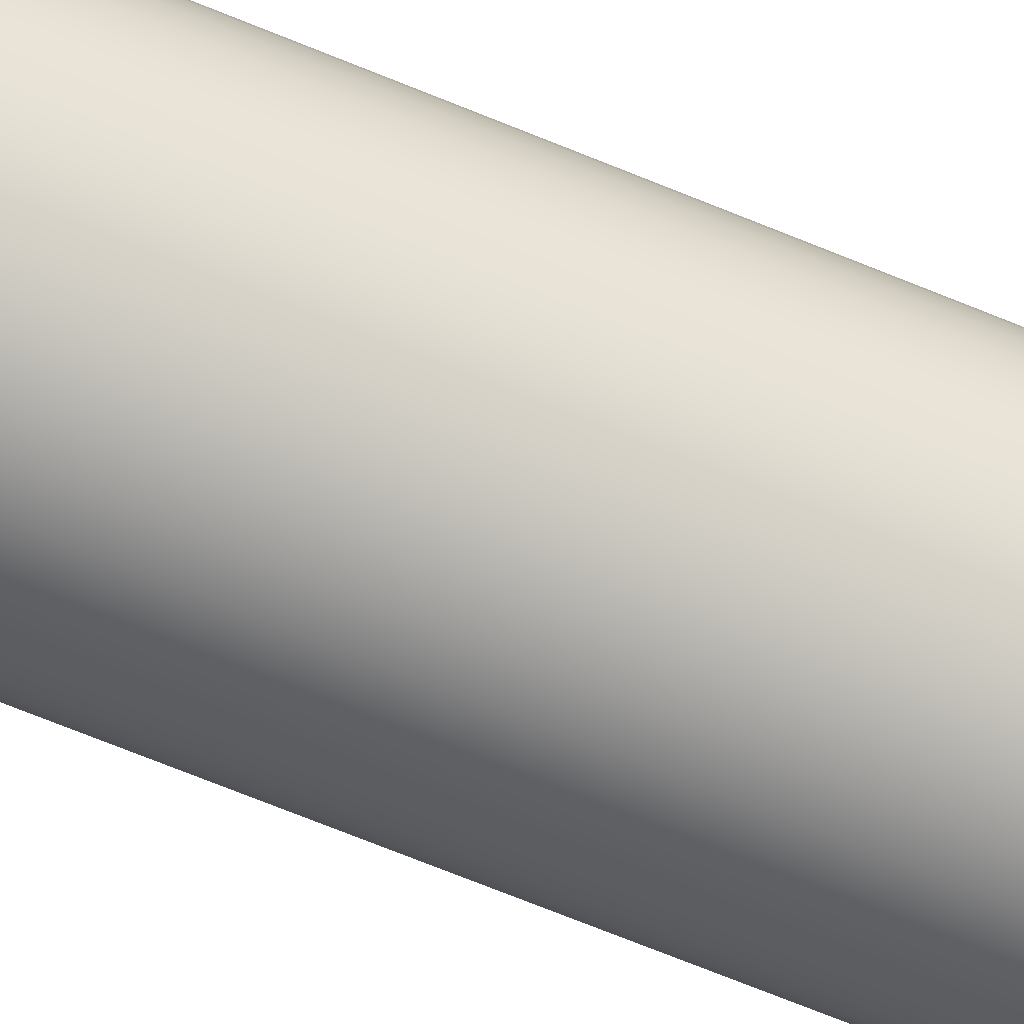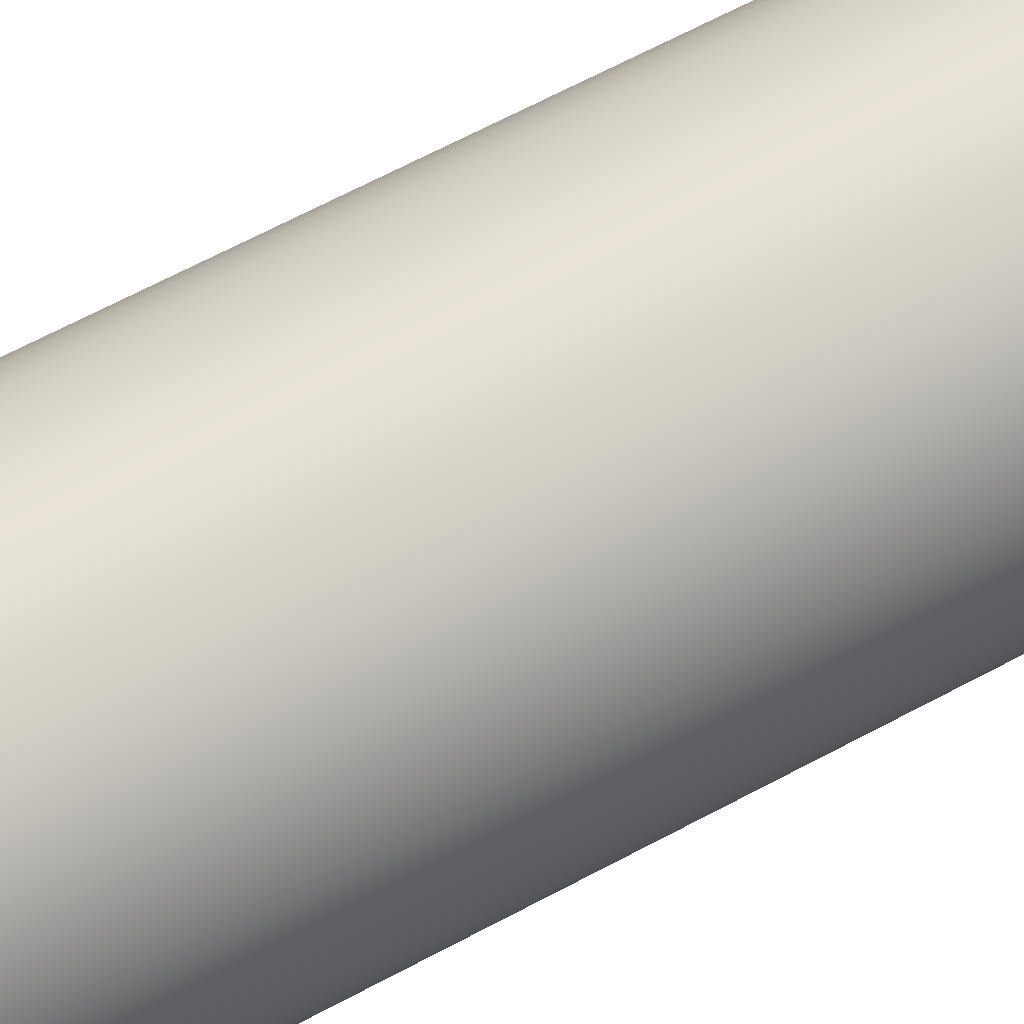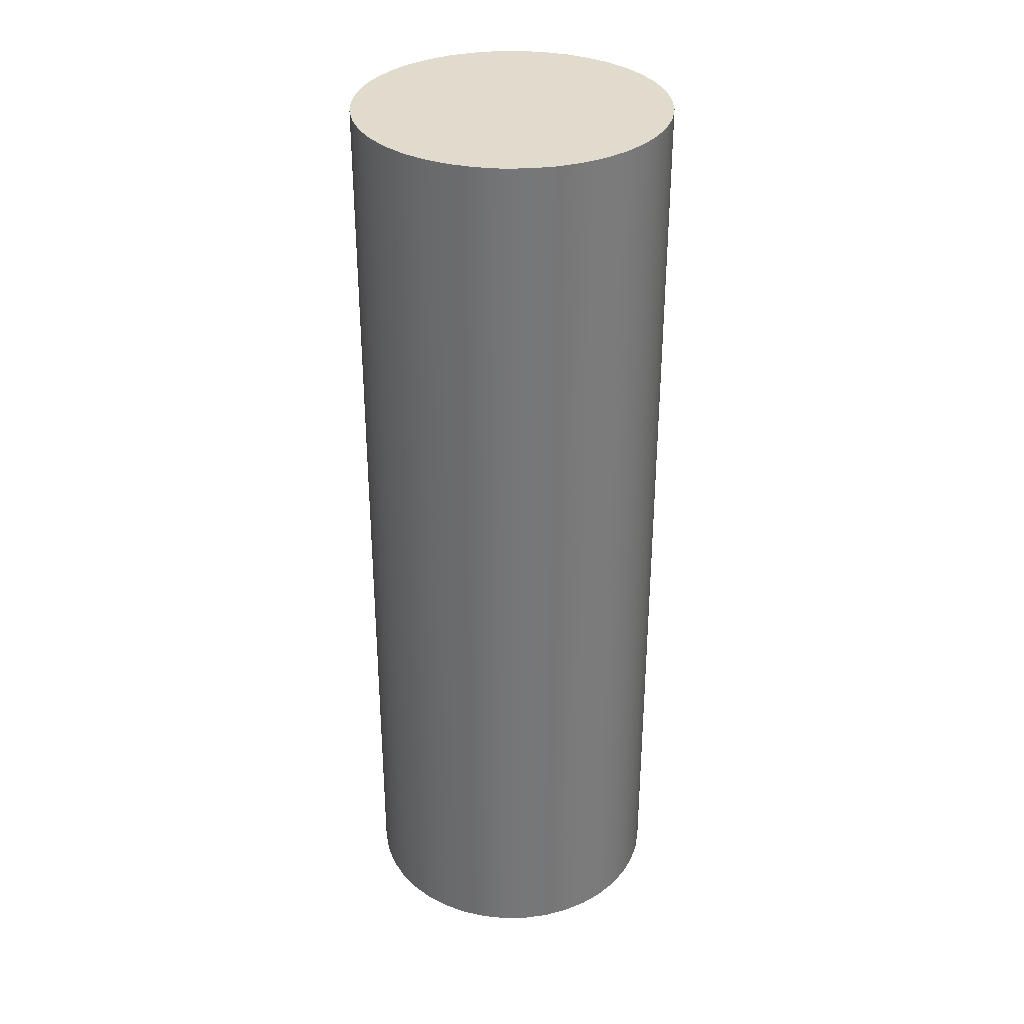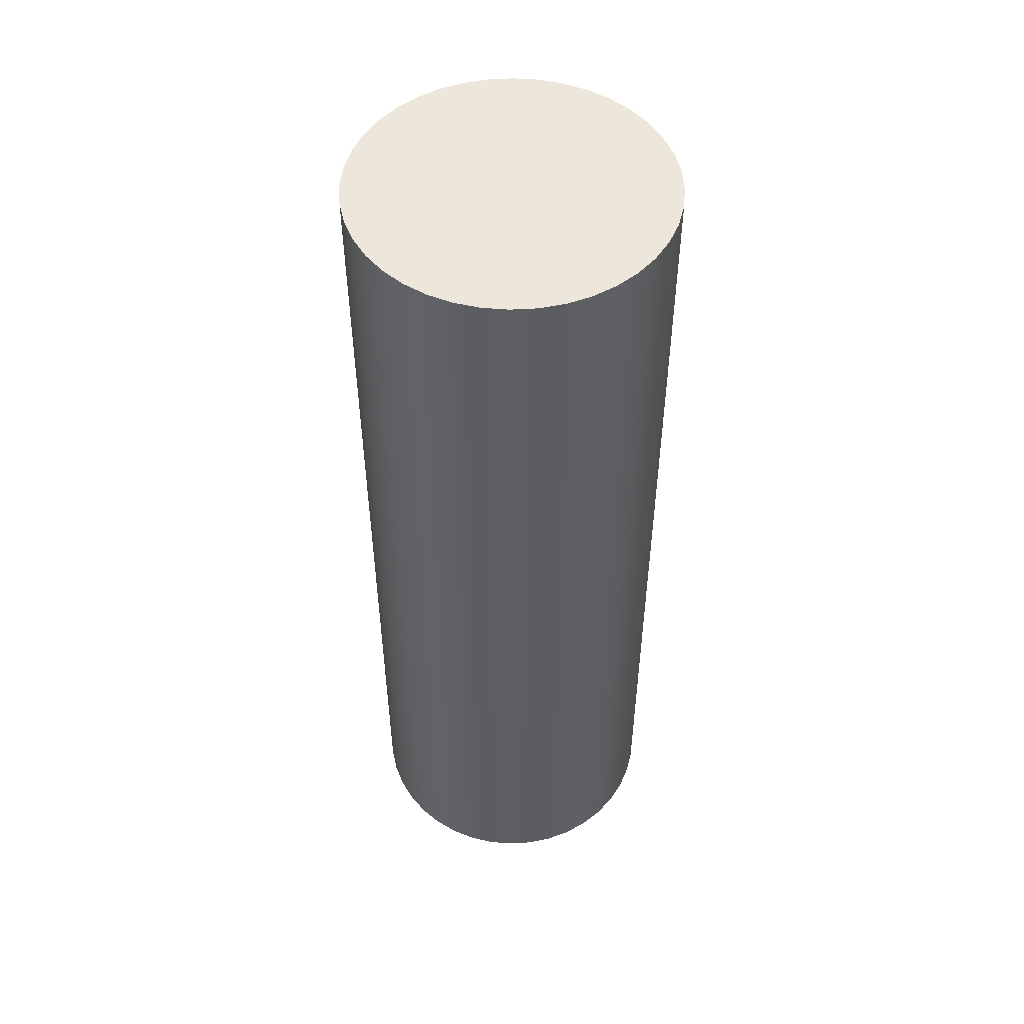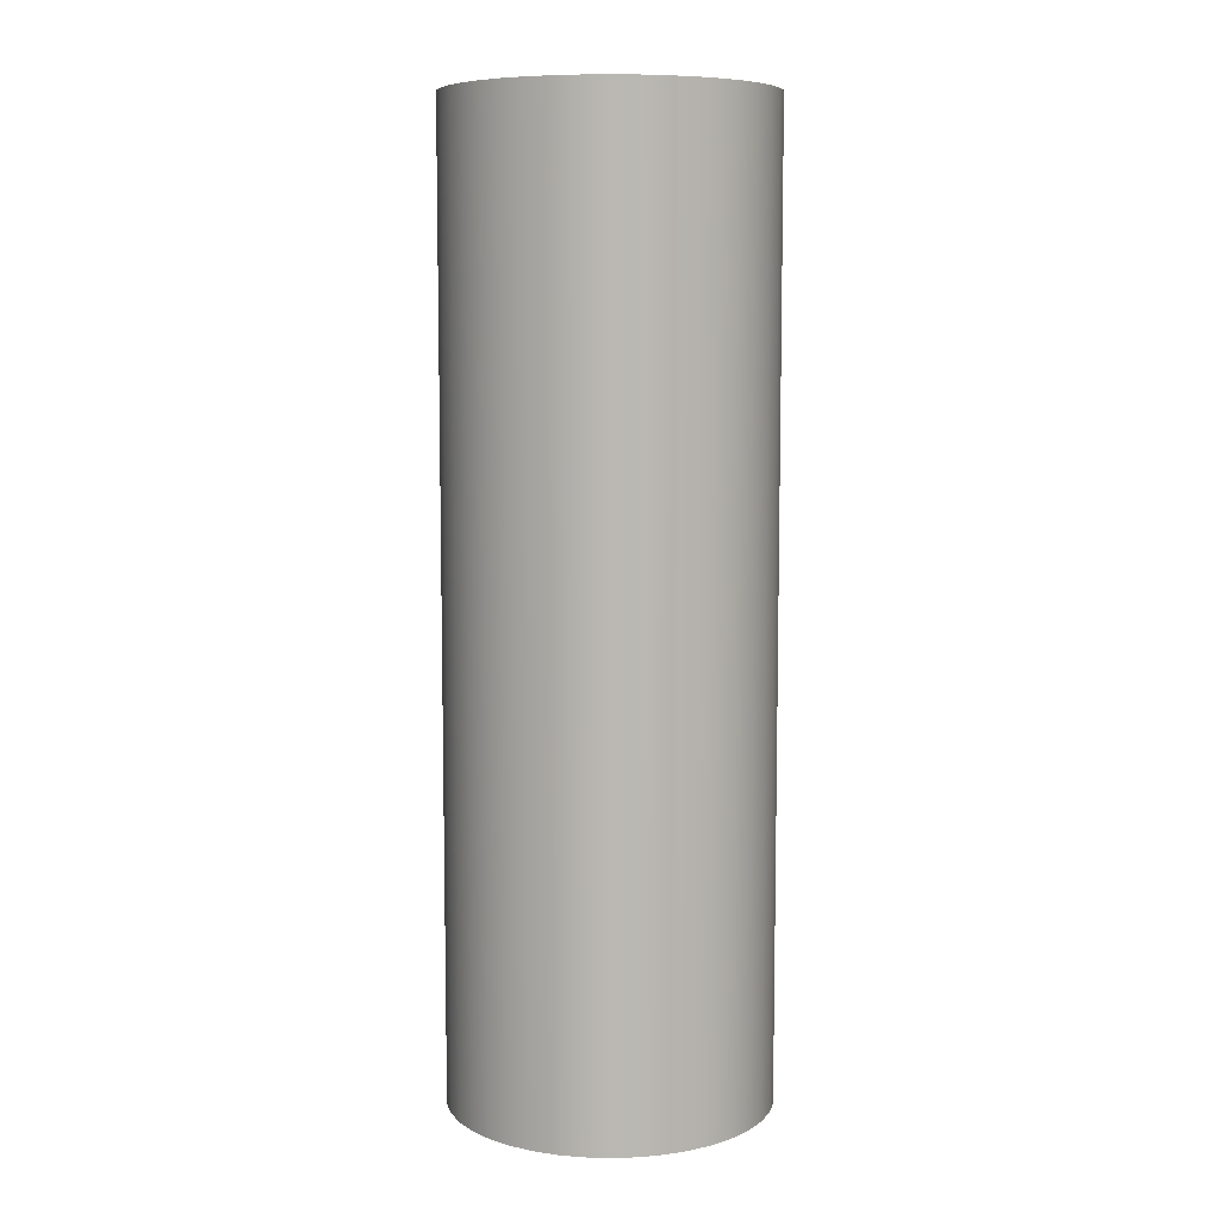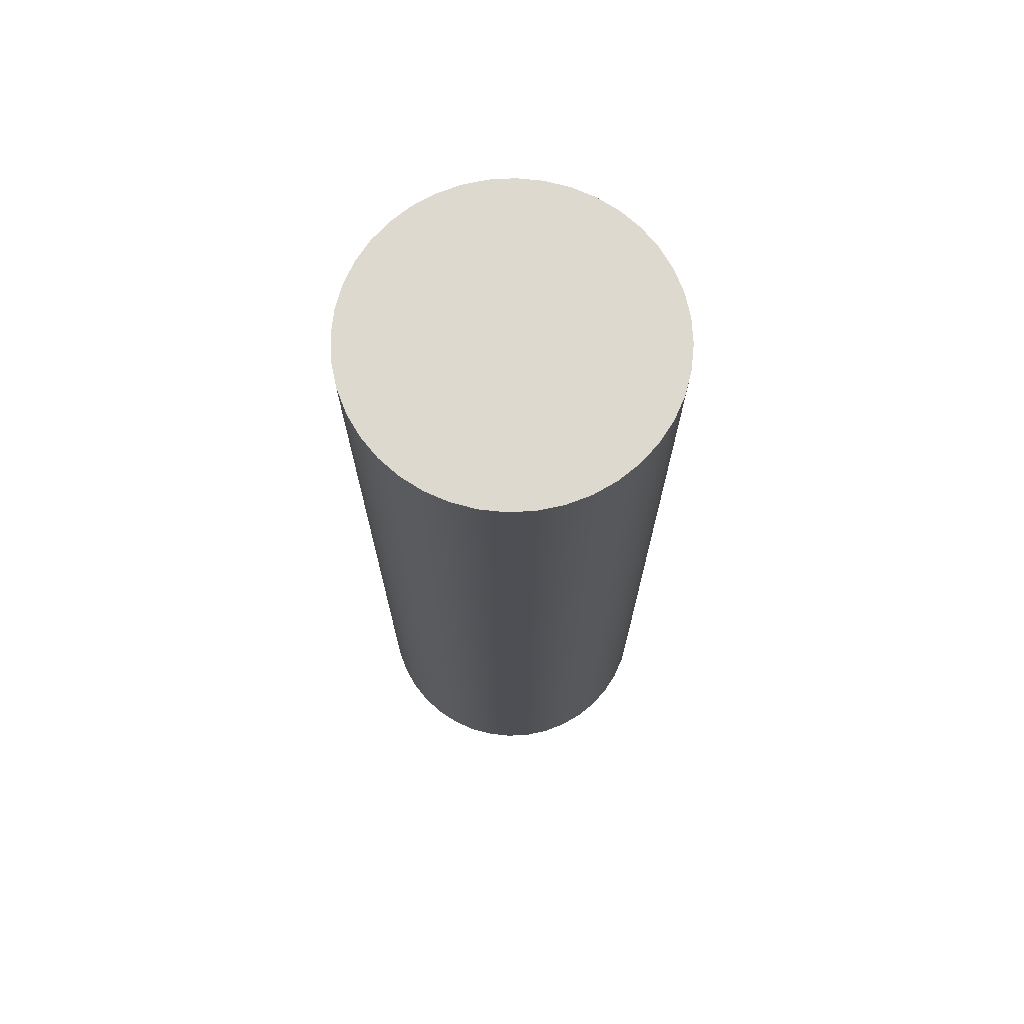
<metadata>
{"format":"obj","ext":"obj","renderer":"f3d","projection":"perspective","resolution":1024,"background":"white","views":[{"elev":-78.0,"azim":-111.5,"up":"+Z"},{"elev":67.6,"azim":62.0,"up":"+Z"},{"elev":33.3,"azim":138.3,"up":"+Y"},{"elev":51.2,"azim":-53.2,"up":"+Y"},{"elev":7.9,"azim":35.7,"up":"+Y"},{"elev":71.6,"azim":82.4,"up":"+Y"}]}
</metadata>
<code>
v 0.5 6 -2.5
v 0.5123 6 -2.656
v 0.5489 6 -2.809
v 0.609 6 -2.954
v 0.691 6 -3.088
v 0.7929 6 -3.207
v 0.9122 6 -3.309
v 1.046 6 -3.391
v 1.191 6 -3.451
v 1.344 6 -3.488
v 1.5 6 -3.5
v 1.656 6 -3.488
v 1.809 6 -3.451
v 1.954 6 -3.391
v 2.088 6 -3.309
v 2.207 6 -3.207
v 2.309 6 -3.088
v 2.391 6 -2.954
v 2.451 6 -2.809
v 2.488 6 -2.656
v 2.5 6 -2.5
v 2.488 6 -2.344
v 2.451 6 -2.191
v 2.391 6 -2.046
v 2.309 6 -1.912
v 2.207 6 -1.793
v 2.088 6 -1.691
v 1.954 6 -1.609
v 1.809 6 -1.549
v 1.656 6 -1.512
v 1.5 6 -1.5
v 1.344 6 -1.512
v 1.191 6 -1.549
v 1.046 6 -1.609
v 0.9122 6 -1.691
v 0.7929 6 -1.793
v 0.691 6 -1.912
v 0.609 6 -2.046
v 0.5489 6 -2.191
v 0.5123 6 -2.344
v 0.5 0 -2.5
v 0.5123 0 -2.344
v 0.5489 0 -2.191
v 0.609 0 -2.046
v 0.691 0 -1.912
v 0.7929 0 -1.793
v 0.9122 0 -1.691
v 1.046 0 -1.609
v 1.191 0 -1.549
v 1.344 0 -1.512
v 1.5 0 -1.5
v 1.656 0 -1.512
v 1.809 0 -1.549
v 1.954 0 -1.609
v 2.088 0 -1.691
v 2.207 0 -1.793
v 2.309 0 -1.912
v 2.391 0 -2.046
v 2.451 0 -2.191
v 2.488 0 -2.344
v 2.5 0 -2.5
v 2.488 0 -2.656
v 2.451 0 -2.809
v 2.391 0 -2.954
v 2.309 0 -3.088
v 2.207 0 -3.207
v 2.088 0 -3.309
v 1.954 0 -3.391
v 1.809 0 -3.451
v 1.656 0 -3.488
v 1.5 0 -3.5
v 1.344 0 -3.488
v 1.191 0 -3.451
v 1.046 0 -3.391
v 0.9122 0 -3.309
v 0.7929 0 -3.207
v 0.691 0 -3.088
v 0.609 0 -2.954
v 0.5489 0 -2.809
v 0.5123 0 -2.656
v 0.5 0 -2.5
v 0.5 6 -2.5
v 0.5 6 -2.5
v 0.5123 6 -2.344
v 0.5489 6 -2.191
v 0.609 6 -2.046
v 0.691 6 -1.912
v 0.7929 6 -1.793
v 0.9122 6 -1.691
v 1.046 6 -1.609
v 1.191 6 -1.549
v 1.344 6 -1.512
v 1.5 6 -1.5
v 1.656 6 -1.512
v 1.809 6 -1.549
v 1.954 6 -1.609
v 2.088 6 -1.691
v 2.207 6 -1.793
v 2.309 6 -1.912
v 2.391 6 -2.046
v 2.451 6 -2.191
v 2.488 6 -2.344
v 2.5 6 -2.5
v 2.488 6 -2.656
v 2.451 6 -2.809
v 2.391 6 -2.954
v 2.309 6 -3.088
v 2.207 6 -3.207
v 2.088 6 -3.309
v 1.954 6 -3.391
v 1.809 6 -3.451
v 1.656 6 -3.488
v 1.5 6 -3.5
v 1.344 6 -3.488
v 1.191 6 -3.451
v 1.046 6 -3.391
v 0.9122 6 -3.309
v 0.7929 6 -3.207
v 0.691 6 -3.088
v 0.609 6 -2.954
v 0.5489 6 -2.809
v 0.5123 6 -2.656
v 0.5 0 -2.5
v 0.5123 0 -2.656
v 0.5489 0 -2.809
v 0.609 0 -2.954
v 0.691 0 -3.088
v 0.7929 0 -3.207
v 0.9122 0 -3.309
v 1.046 0 -3.391
v 1.191 0 -3.451
v 1.344 0 -3.488
v 1.5 0 -3.5
v 1.656 0 -3.488
v 1.809 0 -3.451
v 1.954 0 -3.391
v 2.088 0 -3.309
v 2.207 0 -3.207
v 2.309 0 -3.088
v 2.391 0 -2.954
v 2.451 0 -2.809
v 2.488 0 -2.656
v 2.5 0 -2.5
v 2.488 0 -2.344
v 2.451 0 -2.191
v 2.391 0 -2.046
v 2.309 0 -1.912
v 2.207 0 -1.793
v 2.088 0 -1.691
v 1.954 0 -1.609
v 1.809 0 -1.549
v 1.656 0 -1.512
v 1.5 0 -1.5
v 1.344 0 -1.512
v 1.191 0 -1.549
v 1.046 0 -1.609
v 0.9122 0 -1.691
v 0.7929 0 -1.793
v 0.691 0 -1.912
v 0.609 0 -2.046
v 0.5489 0 -2.191
v 0.5123 0 -2.344
g a4a777b4-e2f9-11ea-84ea-54bf646e7e1f
f 2 80 1
f 1 80 81
f 82 41 40
f 40 41 42
f 40 42 43
f 2 3 80
f 80 3 79
f 79 3 4
f 79 4 78
f 78 4 5
f 78 5 77
f 77 5 6
f 77 6 76
f 76 6 7
f 76 7 75
f 75 7 8
f 75 8 74
f 74 8 9
f 74 9 73
f 73 9 10
f 73 10 72
f 72 10 11
f 72 11 71
f 71 11 12
f 71 12 70
f 70 12 13
f 70 13 69
f 69 13 14
f 69 14 68
f 68 14 15
f 68 15 67
f 67 15 16
f 67 16 66
f 66 16 17
f 66 17 65
f 65 17 18
f 65 18 64
f 64 18 19
f 64 19 63
f 63 19 20
f 63 20 62
f 62 20 21
f 62 21 61
f 61 21 22
f 61 22 60
f 60 22 23
f 60 23 59
f 59 23 24
f 59 24 58
f 58 24 25
f 58 25 57
f 57 25 26
f 57 26 56
f 56 26 27
f 56 27 55
f 55 27 28
f 55 28 54
f 54 28 29
f 54 29 53
f 53 29 30
f 53 30 52
f 52 30 31
f 52 31 51
f 51 31 32
f 51 32 50
f 50 32 33
f 50 33 49
f 49 33 34
f 49 34 48
f 48 34 35
f 48 35 47
f 47 35 36
f 47 36 46
f 46 36 37
f 46 37 45
f 45 37 38
f 45 38 44
f 44 38 39
f 44 39 43
f 43 39 40
g a4aa84c6-e2f9-11ea-bd81-54bf646e7e1f
f 84 102 83
f 83 102 103
f 83 103 122
f 122 103 104
f 122 104 121
f 121 104 105
f 121 105 120
f 120 105 106
f 120 106 119
f 119 106 107
f 119 107 118
f 118 107 108
f 118 108 117
f 117 108 109
f 117 109 116
f 116 109 110
f 116 110 115
f 115 110 111
f 115 111 114
f 114 111 112
f 114 112 113
f 102 84 101
f 101 84 85
f 101 85 100
f 100 85 86
f 100 86 99
f 99 86 87
f 99 87 98
f 98 87 88
f 98 88 97
f 97 88 89
f 97 89 96
f 96 89 90
f 96 90 95
f 95 90 91
f 95 91 94
f 94 91 92
f 94 92 93
g a4ad9228-e2f9-11ea-884a-54bf646e7e1f
f 124 142 123
f 123 142 143
f 123 143 162
f 162 143 144
f 162 144 161
f 161 144 145
f 161 145 160
f 160 145 146
f 160 146 159
f 159 146 147
f 159 147 158
f 158 147 148
f 158 148 157
f 157 148 149
f 157 149 156
f 156 149 150
f 156 150 155
f 155 150 151
f 155 151 154
f 154 151 152
f 154 152 153
f 142 124 141
f 141 124 125
f 141 125 140
f 140 125 126
f 140 126 139
f 139 126 127
f 139 127 138
f 138 127 128
f 138 128 137
f 137 128 129
f 137 129 136
f 136 129 130
f 136 130 135
f 135 130 131
f 135 131 134
f 134 131 132
f 134 132 133

</code>
